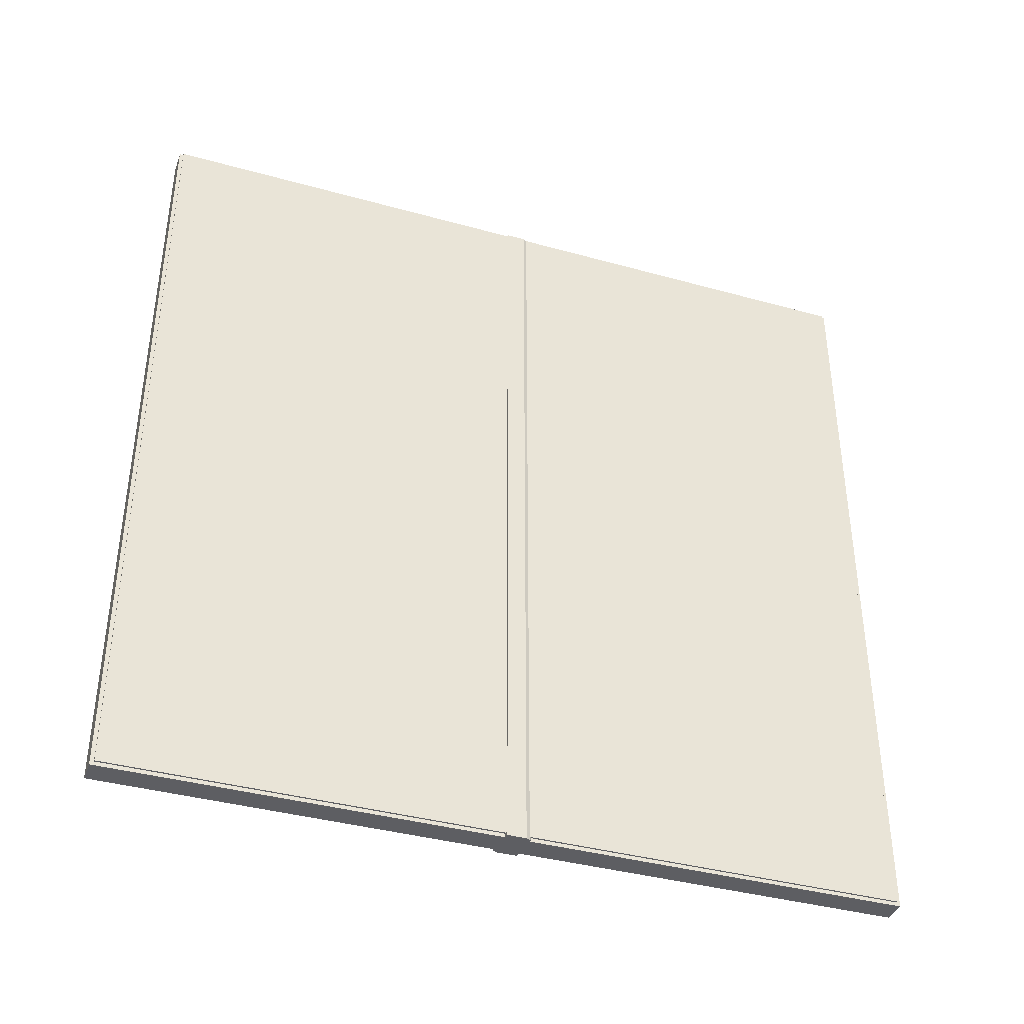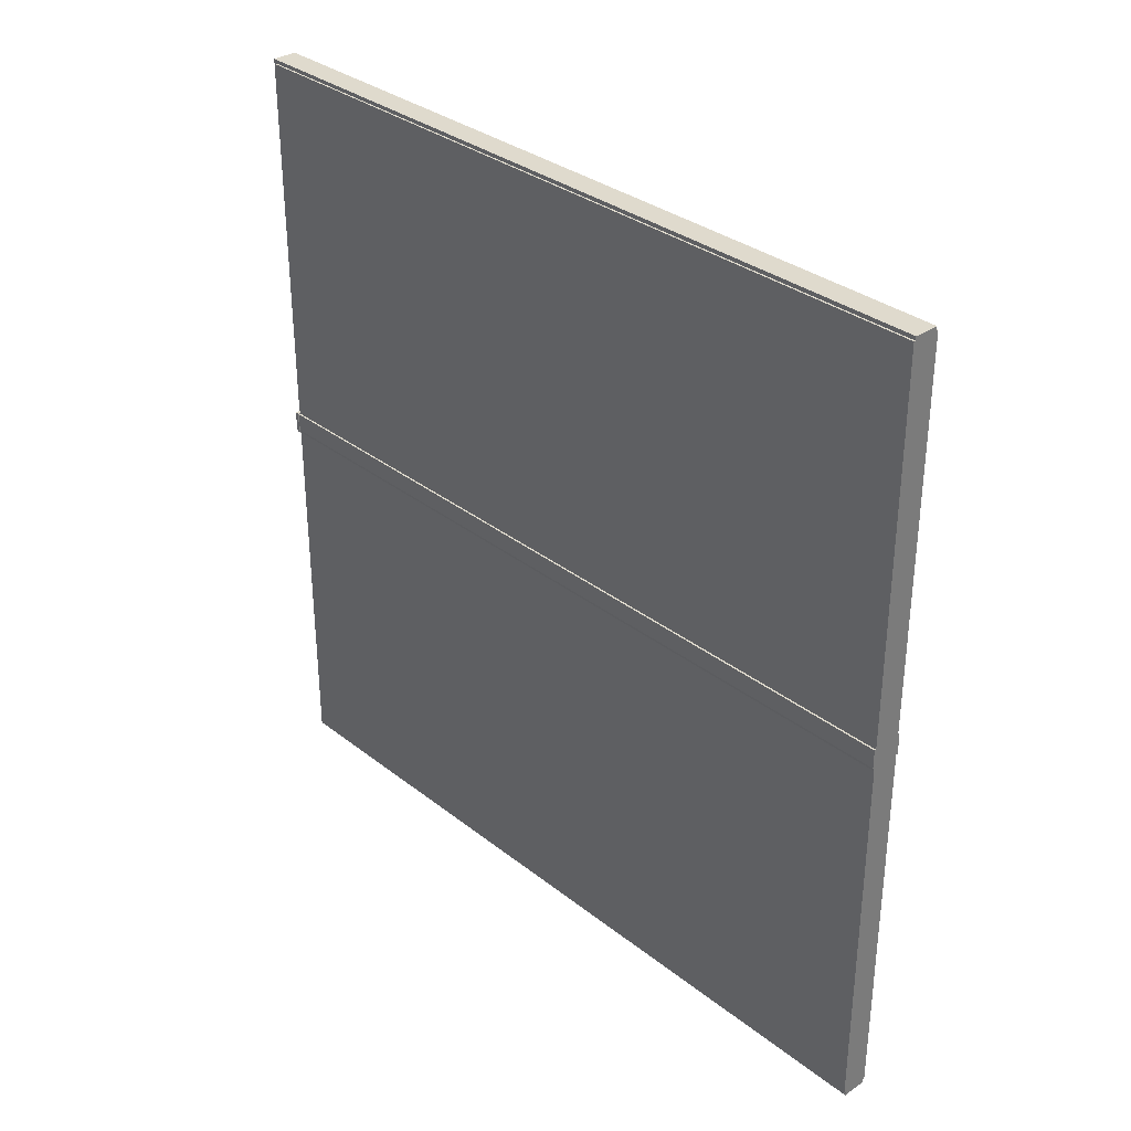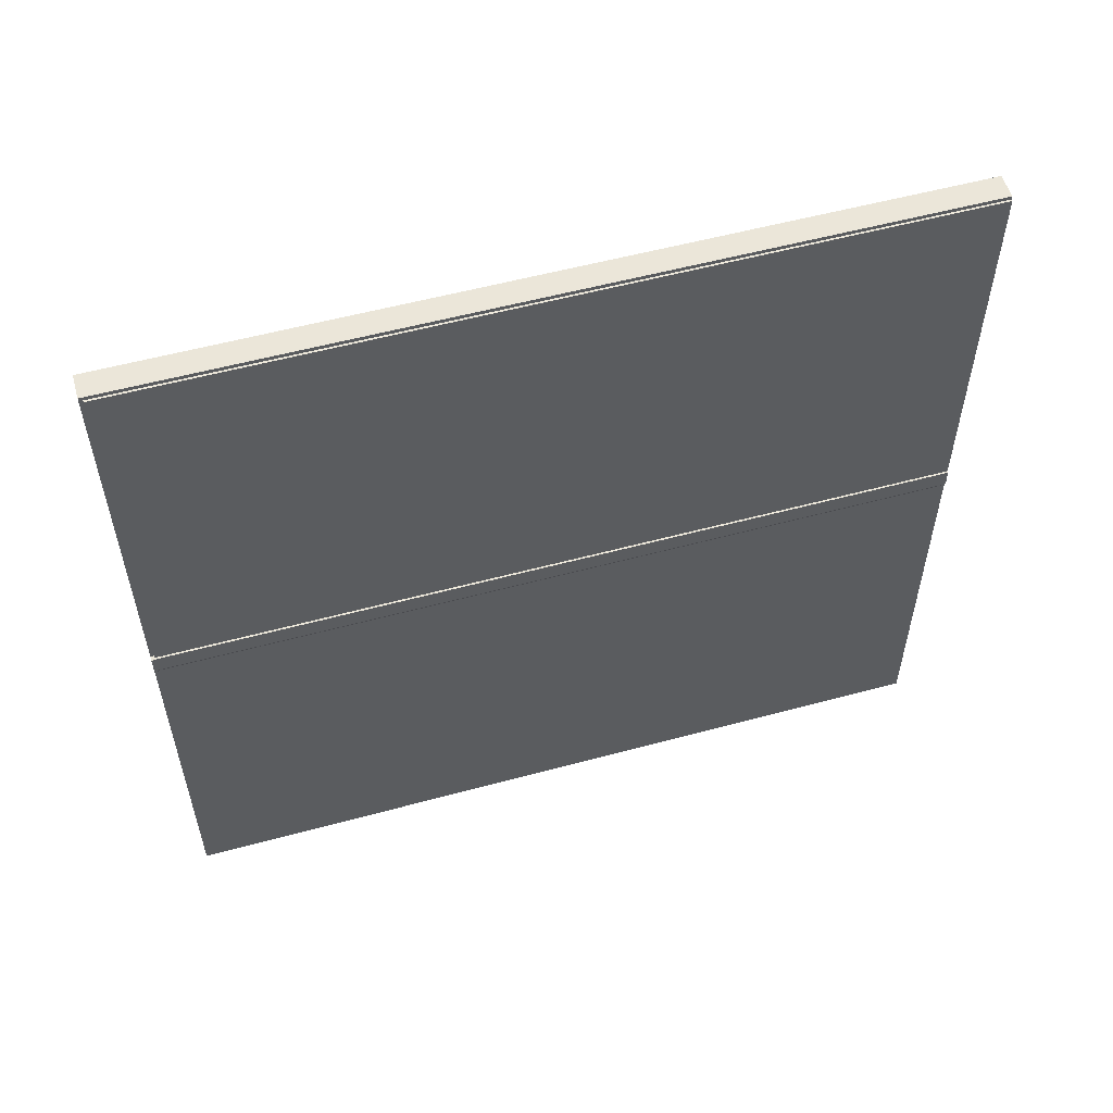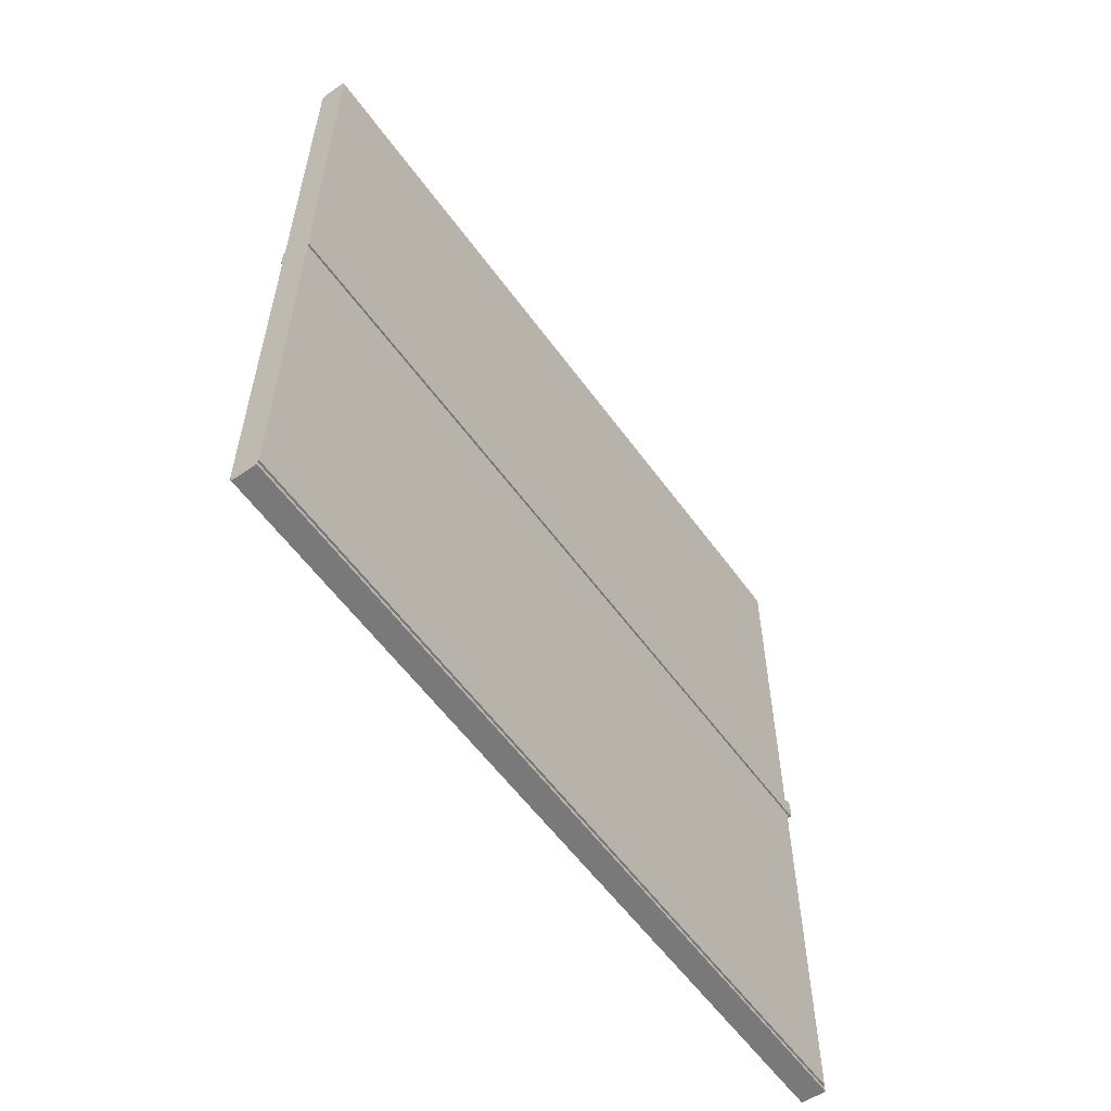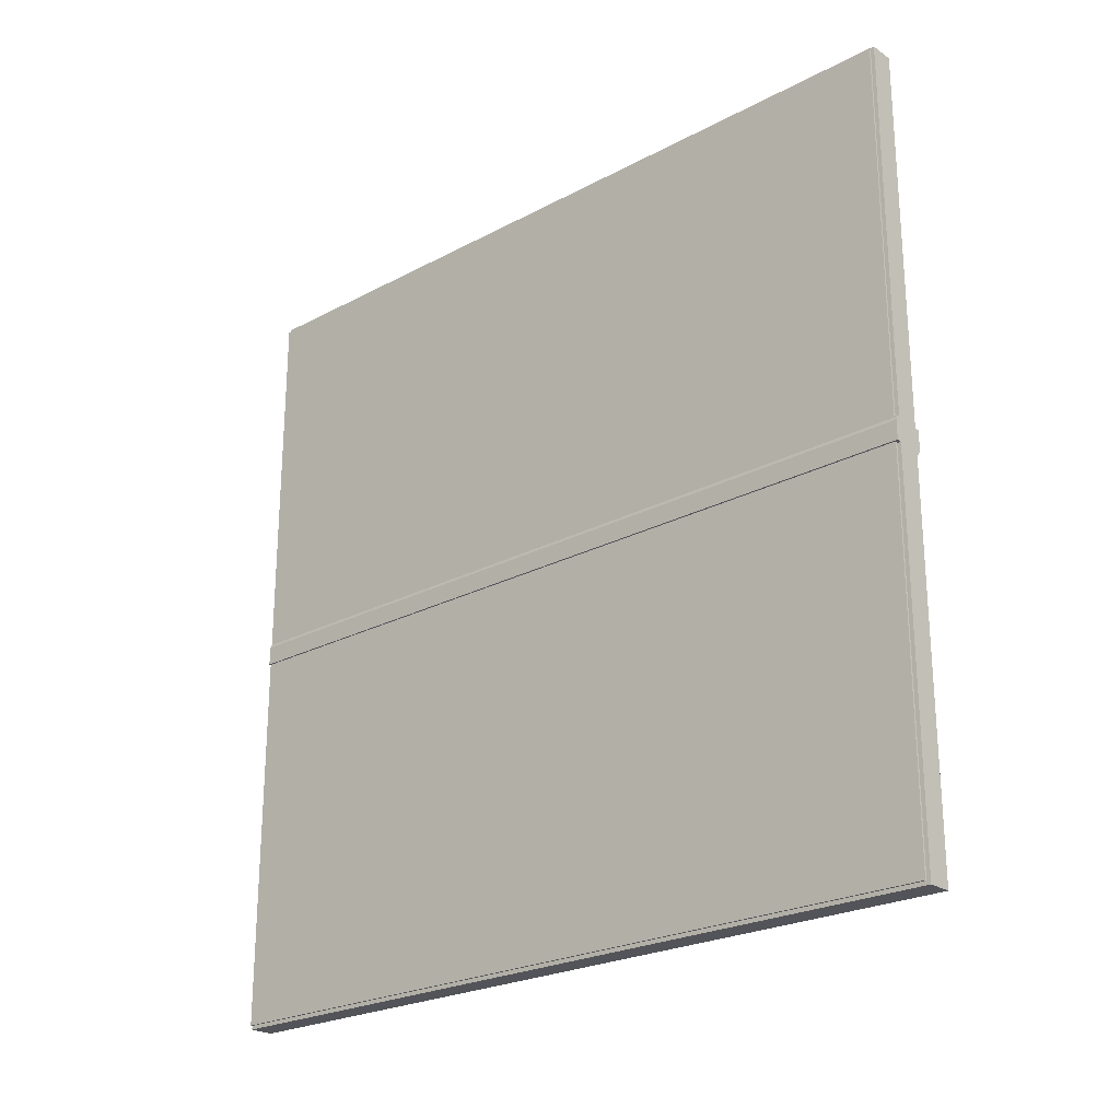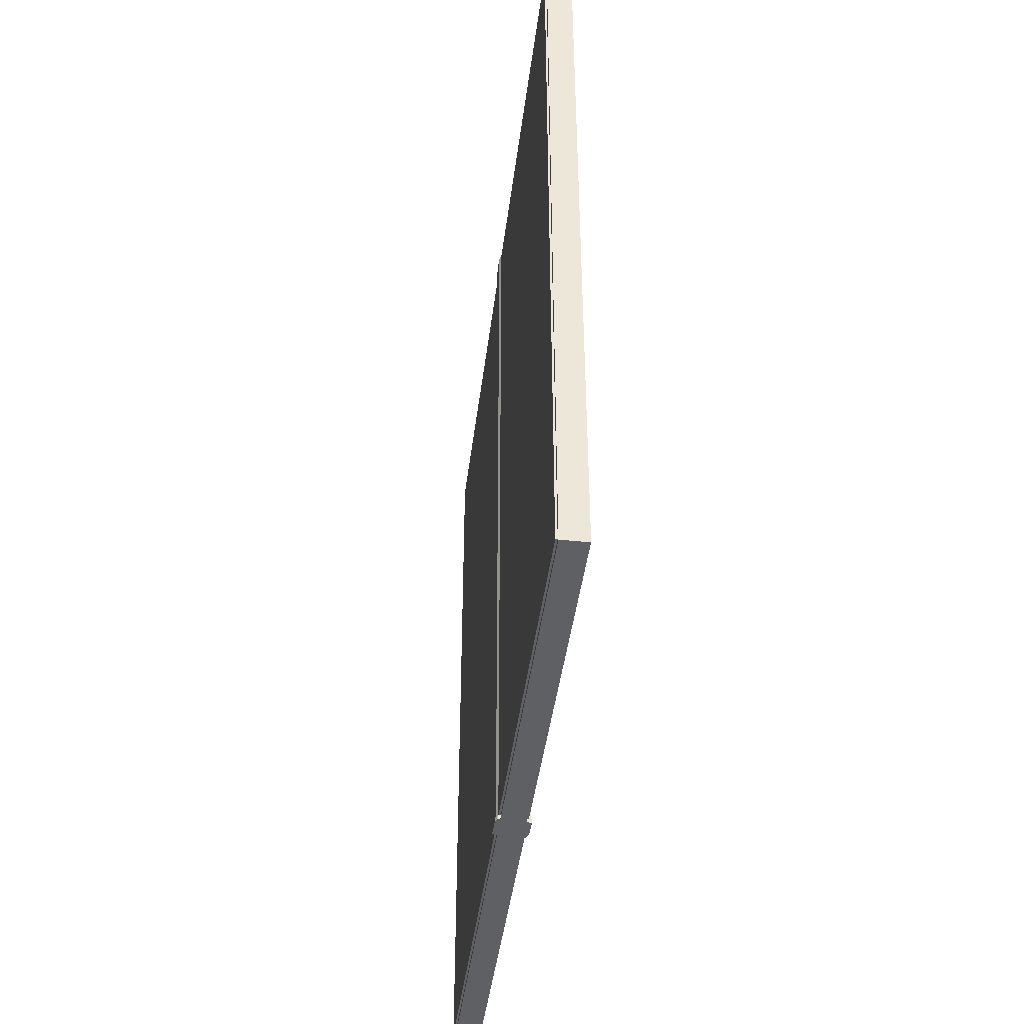
<metadata>
{"format":"obj","ext":"obj","renderer":"f3d","projection":"perspective","resolution":1024,"background":"white","views":[{"elev":-38.6,"azim":70.7,"up":"+Y"},{"elev":32.9,"azim":137.0,"up":"+Z"},{"elev":55.6,"azim":74.1,"up":"+Z"},{"elev":-57.8,"azim":-144.4,"up":"+Z"},{"elev":-23.9,"azim":-48.5,"up":"+Z"},{"elev":-42.9,"azim":-7.0,"up":"+Y"}]}
</metadata>
<code>
v 0.035 0 -1.277
v 0.035 -1.526e-07 0.8232
v 0.035 -2.1 -1.277
v 0.035 -2.1 0.8232
v 0.035 0 0.8132
v 0.035 -2.1 0.8132
v 0.035 0 -1.267
v 0.035 -2.1 -1.267
v 0.035 -2.09 -1.277
v 0.035 -2.09 0.8232
v 0.035 -2.09 0.8132
v 0.035 -2.09 -1.267
v 0.035 0 -0.2
v 0.04 -2.09 -0.2
v 0.04 0 -0.25
v 0.045 -2.09 -0.25
v 0.035 0 -0.26
v 0.04 -2.09 -0.26
v 0.045 -2.09 -0.2
v 0.04 0 -0.2
v 0.04749 -2.09 -0.2502
v 0.04249 -2.09 -0.2602
v 0.035 -2.1 -0.2626
v 0.035 -2.09 -0.2626
v 0.035 -2.1 -0.1976
v 0.035 -2.09 -0.1976
v 0.04756 -2.09 -0.1977
v 0.04256 -2.1 -0.1977
v 0.04 -2.09 0.8132
v 0.04 1.534e-07 0.8132
v 0.04 1.526e-07 -0.2
v 0.045 1.526e-07 -0.2
v 0.045 1.526e-07 -0.25
v 0.04 1.526e-07 -0.26
v 0.04 3.044e-07 -1.267
v 0.04 -2.09 -1.267
v 0.04 -2.09 -0.2626
v 0.04 -2.1 -0.2626
v 0.04249 -2.1 -0.2602
v 0.04749 -2.1 -0.2502
v 0.04756 -2.1 -0.1977
v 0.04 -2.1 -0.1976
v 0.04 -2.09 -0.1976
v -0.03 3.051e-07 0.8232
v -0.03 1.527e-07 -1.277
v -0.03 -2.1 0.8232
v -0.03 -2.1 -1.277
v -0.03 3.044e-07 -1.267
v -0.03 -2.1 -1.267
v -0.03 3.06e-07 0.8132
v -0.03 -2.1 0.8132
v -0.03 -2.09 0.8232
v -0.03 -2.09 -1.277
v -0.03 -2.09 -1.267
v -0.03 -2.09 0.8132
v -0.03 3.052e-07 -0.253
v -0.035 -2.09 -0.253
v -0.035 3.052e-07 -0.203
v -0.04 -2.09 -0.203
v -0.03 3.052e-07 -0.193
v -0.035 -2.09 -0.193
v -0.04 -2.09 -0.253
v -0.035 3.052e-07 -0.253
v -0.04249 -2.09 -0.2028
v -0.03749 -2.09 -0.1928
v -0.03 -2.1 -0.1904
v -0.03 -2.09 -0.1904
v -0.03 -2.1 -0.2554
v -0.03 -2.09 -0.2554
v -0.04256 -2.09 -0.2553
v -0.03756 -2.1 -0.2553
v -0.035 -2.09 -1.267
v -0.035 4.57e-07 -1.267
v -0.035 4.578e-07 -0.253
v -0.04 4.578e-07 -0.253
v -0.04 4.578e-07 -0.203
v -0.035 4.578e-07 -0.193
v -0.035 6.112e-07 0.8132
v -0.035 -2.09 0.8132
v -0.035 -2.09 -0.1904
v -0.035 -2.1 -0.1904
v -0.03749 -2.1 -0.1928
v -0.04249 -2.1 -0.2028
v -0.04256 -2.1 -0.2553
v -0.035 -2.1 -0.2554
v -0.035 -2.09 -0.2554
f 10 2 5
f 5 11 10
f 31 14 43
f 31 43 29
f 31 29 30
f 12 7 1
f 1 9 12
f 10 11 6
f 6 4 10
f 24 12 8
f 8 23 24
f 12 9 3
f 3 8 12
f 19 32 33
f 33 16 19
f 16 33 34
f 34 18 16
f 22 39 40
f 40 21 22
f 35 36 37
f 35 37 18
f 35 18 34
f 32 19 14
f 14 31 32
f 13 15 20
f 27 41 42
f 42 43 27
f 37 38 39
f 39 22 37
f 18 37 22
f 27 43 14
f 27 14 19
f 21 27 19
f 21 19 16
f 22 21 16
f 18 22 16
f 41 27 21
f 21 40 41
f 26 25 6
f 6 11 26
f 30 29 11
f 11 5 30
f 31 30 5
f 5 13 31
f 32 31 13
f 13 20 32
f 33 32 20
f 20 15 33
f 34 33 15
f 15 17 34
f 35 34 17
f 17 7 35
f 36 35 7
f 7 12 36
f 37 36 12
f 12 24 37
f 38 37 24
f 24 23 38
f 42 41 28
f 28 25 42
f 43 42 25
f 25 26 43
f 29 43 26
f 26 11 29
f 13 5 2
f 60 58 56
f 48 45 1
f 56 48 1
f 60 56 1
f 50 60 1
f 44 50 1
f 2 44 1
f 2 1 7
f 2 7 17
f 13 2 17
f 13 17 15
f 2 10 4
f 2 4 46
f 2 46 52
f 2 52 44
f 53 45 48
f 48 54 53
f 74 57 86
f 74 86 72
f 74 72 73
f 55 50 44
f 44 52 55
f 53 54 49
f 49 47 53
f 67 55 51
f 51 66 67
f 55 52 46
f 46 51 55
f 62 75 76
f 76 59 62
f 59 76 77
f 77 61 59
f 65 82 83
f 83 64 65
f 78 79 80
f 78 80 61
f 78 61 77
f 75 62 57
f 57 74 75
f 56 58 63
f 70 84 85
f 85 86 70
f 80 81 82
f 82 65 80
f 61 80 65
f 70 86 57
f 70 57 62
f 64 70 62
f 64 62 59
f 65 64 59
f 61 65 59
f 84 70 64
f 64 83 84
f 69 68 49
f 49 54 69
f 73 72 54
f 54 48 73
f 74 73 48
f 48 56 74
f 75 74 56
f 56 63 75
f 76 75 63
f 63 58 76
f 77 76 58
f 58 60 77
f 78 77 60
f 60 50 78
f 79 78 50
f 50 55 79
f 80 79 55
f 55 67 80
f 81 80 67
f 67 66 81
f 85 84 71
f 71 68 85
f 86 85 68
f 68 69 86
f 72 86 69
f 69 54 72
f 3 9 1
f 1 45 53
f 1 53 47
f 3 1 47
f 40 39 38
f 40 38 23
f 3 47 49
f 3 49 68
f 71 84 83
f 68 71 83
f 83 82 81
f 83 81 66
f 68 83 66
f 3 68 66
f 3 66 51
f 3 51 46
f 3 46 4
f 8 3 4
f 23 8 4
f 4 6 25
f 23 4 25
f 40 23 25
f 40 25 28
f 40 28 41

</code>
